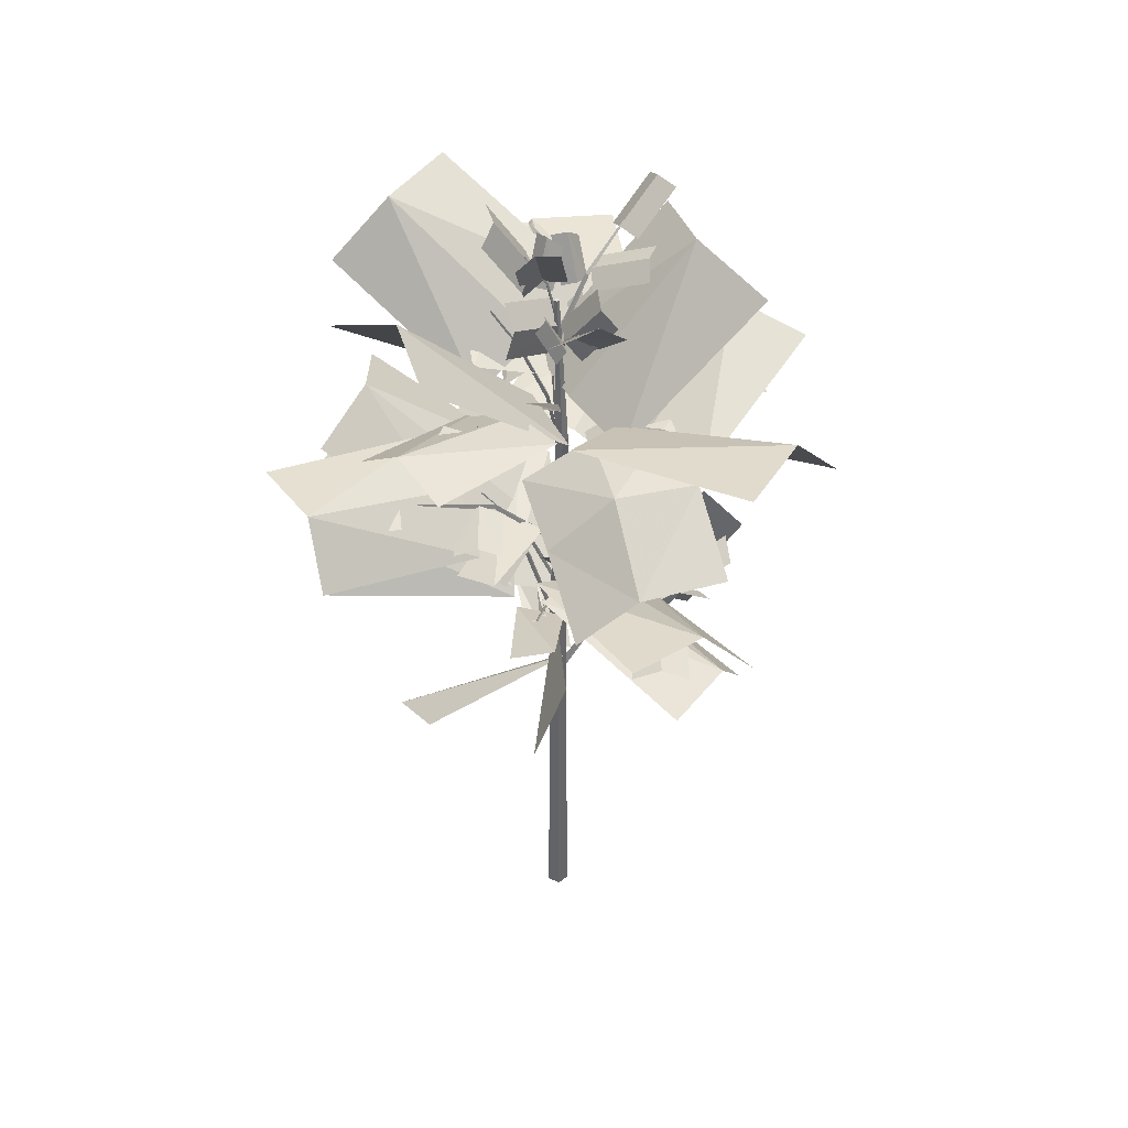
<metadata>
{"format":"obj","ext":"obj","renderer":"f3d","projection":"perspective","resolution":1024,"background":"white","views":[{"elev":43.0,"azim":9.8,"up":"+Z"}]}
</metadata>
<code>
v  -0.0502 0.0622 1.939
v  0.0051 -0.0191 3.65
v  0.0179 0.0834 1.939
v  0.0559 -0.0033 3.65
v  0.0237 -0.0805 -1.058
v  -0.0654 -0.0527 -1.058
v  0.0787 -0.0078 -1.058
v  -0.0654 0.0373 -1.058
v  0.0237 0.0651 -1.058
v  -0.0083 -0.0181 4.771
v  0.0109 -0.0245 4.771
v  -0.0083 0.0027 4.771
v  0.0109 0.009 4.771
v  0.0229 -0.0078 4.771
v  -0.0023 0.0506 1.366
v  0.0417 0.0255 1.349
v  0.2747 0.094 1.858
v  0.2981 0.0731 1.843
v  0.6589 0.1892 2.206
v  0.6664 0.1806 2.198
v  0.0037 0.0201 1.847
v  -0.0139 0.0676 1.831
v  -0.2328 0.1607 2.346
v  -0.2385 0.1996 2.328
v  -0.5582 0.3377 2.648
v  -0.5567 0.3619 2.631
v  -0.8284 0.4988 2.767
v  -0.8263 0.5119 2.756
v  -0.5682 0.3352 2.624
v  -0.254 0.1616 2.32
v  0.0097 0.045 2.157
v  0.0071 -0.0165 2.124
v  0.2887 -0.3432 2.73
v  0.2754 -0.3885 2.698
v  0.637 -0.7699 3.027
v  0.6221 -0.7947 3.001
v  0.9049 -1.111 3.098
v  0.9043 -1.118 3.086
v  0.6478 -0.7658 2.994
v  0.311 -0.3475 2.691
v  -0.0026 -0.0324 1.096
v  0.0067 -0.0032 1.073
v  -0.0844 0.2624 1.367
v  -0.0739 0.2783 1.349
v  -0.2224 0.5835 1.516
v  -0.2187 0.5872 1.509
v  -0.221 0.0656 2.649
v  -0.2049 0.0356 2.665
v  0.0027 0.024 2.222
v  0.0311 -0.0095 2.236
v  -0.5517 0.0858 2.957
v  -0.5466 0.0728 2.966
v  0.0315 -0.0169 3.292
v  0.0502 -0.0566 3.277
v  0.2461 -0.1204 3.724
v  0.2539 -0.1535 3.708
v  0.5402 -0.2485 3.985
v  0.5407 -0.2695 3.971
v  0.7854 -0.3672 4.088
v  0.7846 -0.3786 4.079
v  0.5486 -0.2456 3.964
v  0.2644 -0.1195 3.7
v  0.0108 -0.0172 2.921
v  0.0353 0.0302 2.893
v  -0.0661 0.3897 3.417
v  -0.0391 0.4203 3.39
v  -0.1834 0.852 3.675
v  -0.1626 0.8659 3.652
v  -0.2778 1.218 3.733
v  -0.2721 1.221 3.726
v  -0.1933 0.8527 3.647
v  -0.0821 0.4012 3.384
v  0.0026 0.0325 2.002
v  -0.0154 0.013 1.982
v  -0.0406 -0.228 2.239
v  -0.0575 -0.2383 2.22
v  -0.05 -0.5306 2.369
v  -0.0574 -0.5333 2.359
v  0.0339 -0.0129 2.68
v  -0.0219 0.0017 2.651
v  -0.3747 -0.2703 3.173
v  -0.4071 -0.2522 3.15
v  -0.8471 -0.5992 3.388
v  -0.8562 -0.5917 3.378
v  -0.0052 -0.0009 2.433
v  0.0516 0.0095 2.404
v  0.2538 0.4044 2.93
v  0.2986 0.4011 2.902
v  0.5436 0.9023 3.215
v  0.5617 0.8977 3.2
v  0.2025 -0.3422 4.753
v  0.2043 -0.3368 4.758
v  0.076 -0.1695 4.557
v  0.0794 -0.1536 4.567
v  0.0221 -0.0282 4.287
v  0.0159 -0.0049 4.298
v  -0.4803 0.2299 4.452
v  -0.4801 0.2173 4.46
v  -0.2733 0.1256 4.28
v  -0.2713 0.1028 4.292
v  -0.0574 0.034 3.949
v  -0.0489 -0.0014 3.959
v  0.0442 -0.0116 3.476
v  0.0624 -0.0537 3.481
v  -0.0716 0.0019 3.94
v  -0.2842 0.1032 4.273
v  0.0012 -0.0215 4.497
v  0.0383 -0.0179 4.484
v  0.1669 0.137 4.9
v  0.1923 0.134 4.888
v  0.3804 0.3804 5.184
v  0.3895 0.3782 5.178
v  -0.194 -0.0921 5.147
v  -0.1878 -0.0952 5.151
v  -0.064 -0.0165 4.899
v  -0.047 -0.024 4.904
v  -0.0036 -0.0028 4.596
v  0.0229 -0.003 4.599
v  0.0051 -0.0705 3.65
v  0.0559 -0.0863 3.65
v  0.0872 -0.0448 3.65
v  0.0599 0.0279 1.939
v  -0.0502 -0.0065 1.939
v  0.0179 -0.0277 1.939
v  -0.3517 -0.8651 4.342
v  -0.1063 -0.4637 4.223
v  -0.3568 -0.86 4.352
v  -0.1188 -0.4434 4.249
v  0.0471 -0.063 3.89
v  0.0378 -0.0258 3.924
v  0.2531 0.4215 2.892
v  0.2881 0.1043 1.837
v  0.6645 0.1949 2.195
v  0.0182 0.0679 1.345
v  -0.8346 0.4964 2.751
v  -0.0231 0.02 1.826
v  0.9104 -1.107 3.084
v  0.04 0.0381 2.124
v  -0.0946 0.2642 1.349
v  -0.2266 0.5833 1.508
v  -0.0184 -0.0272 1.078
v  -0.2224 0.0301 2.642
v  -0.5555 0.0684 2.952
v  0.0093 -0.0175 2.218
v  0.7906 -0.3646 4.074
v  0.0546 -0.0148 3.273
v  -0.2777 1.22 3.724
v  -0.0105 -0.0007 2.893
v  -0.0318 -0.234 2.22
v  -0.0442 -0.533 2.358
v  0.0132 0.0226 1.987
v  -0.3802 -0.2833 3.142
v  -0.8479 -0.6049 3.374
v  0.0236 -0.0362 2.648
v  0.541 0.9112 3.192
v  -0.0056 0.0247 2.401
v  0.2091 -0.3375 4.752
v  0.0891 -0.1565 4.556
v  0.0135 -0.0161 4.591
v  -0.0556 -0.0326 4.895
v  0.0303 -0.0077 4.288
v  0.3815 0.3869 5.175
v  0.0358 -0.0521 3.468
v  0.0069 -0.0003 4.48
v  -0.4881 0.2169 4.447
v  0.171 0.1502 4.882
v  0.0164 -0.0283 3.899
v  -0.132 -0.4422 4.224
v  -0.3627 -0.8582 4.341
v  -0.1916 -0.0998 5.146
g redalder_s_default_default_5_0
f 1 2 3
f 2 4 3
f 5 6 7
f 6 8 7
f 7 8 9
f 10 11 12
f 12 11 13
f 11 14 13
f 15 16 17
f 16 18 17
f 17 18 19
f 18 20 19
f 21 22 23
f 22 24 23
f 23 24 25
f 24 26 25
f 25 26 27
f 26 28 27
f 29 30 25
f 30 23 25
f 31 32 33
f 32 34 33
f 33 34 35
f 34 36 35
f 35 36 37
f 36 38 37
f 39 40 35
f 40 33 35
f 41 42 43
f 42 44 43
f 43 44 45
f 44 46 45
f 47 48 49
f 48 50 49
f 51 52 47
f 52 48 47
f 53 54 55
f 54 56 55
f 55 56 57
f 56 58 57
f 57 58 59
f 58 60 59
f 61 62 57
f 62 55 57
f 63 64 65
f 64 66 65
f 65 66 67
f 66 68 67
f 67 68 69
f 68 70 69
f 71 72 67
f 72 65 67
f 73 74 75
f 74 76 75
f 75 76 77
f 76 78 77
f 79 80 81
f 80 82 81
f 81 82 83
f 82 84 83
f 85 86 87
f 86 88 87
f 87 88 89
f 88 90 89
f 91 92 93
f 92 94 93
f 93 94 95
f 94 96 95
f 97 98 99
f 98 100 99
f 99 100 101
f 100 102 101
f 101 102 103
f 102 104 103
f 102 100 105
f 100 106 105
f 107 108 109
f 108 110 109
f 109 110 111
f 110 112 111
f 113 114 115
f 114 116 115
f 115 116 117
f 116 118 117
f 13 4 12
f 4 2 12
f 12 2 10
f 2 119 10
f 10 119 11
f 119 120 11
f 11 120 14
f 120 121 14
f 14 121 13
f 13 121 4
f 121 122 4
f 4 122 3
f 122 7 3
f 7 9 3
f 3 9 1
f 9 8 1
f 2 1 119
f 1 123 119
f 119 123 120
f 123 124 120
f 120 124 121
f 121 124 122
f 124 5 122
f 122 5 7
f 125 126 127
f 127 126 128
f 126 129 128
f 128 129 130
f 5 124 6
f 124 123 6
f 6 123 8
f 123 1 8
f 131 87 89
f 132 133 18
f 133 20 18
f 132 134 17
f 134 15 17
f 133 19 20
f 15 134 16
f 134 132 16
f 132 18 16
f 133 132 19
f 132 17 19
f 26 29 28
f 29 135 28
f 30 136 23
f 136 21 23
f 136 30 22
f 30 24 22
f 30 29 24
f 29 26 24
f 135 29 27
f 29 25 27
f 36 39 38
f 39 137 38
f 40 138 33
f 138 31 33
f 138 40 32
f 40 34 32
f 40 39 34
f 39 36 34
f 137 39 37
f 39 35 37
f 139 140 44
f 140 46 44
f 139 141 43
f 141 41 43
f 140 45 46
f 41 141 42
f 141 139 42
f 139 44 42
f 140 139 45
f 139 43 45
f 142 143 47
f 143 51 47
f 142 144 48
f 144 50 48
f 143 52 51
f 50 144 49
f 144 142 49
f 142 47 49
f 143 142 52
f 142 48 52
f 58 61 60
f 61 145 60
f 62 146 55
f 146 53 55
f 146 62 54
f 62 56 54
f 62 61 56
f 61 58 56
f 145 61 59
f 61 57 59
f 68 71 70
f 71 147 70
f 72 148 65
f 148 63 65
f 148 72 64
f 72 66 64
f 72 71 66
f 71 68 66
f 147 71 69
f 71 67 69
f 149 150 76
f 150 78 76
f 149 151 75
f 151 73 75
f 150 77 78
f 73 151 74
f 151 149 74
f 149 76 74
f 150 149 77
f 149 75 77
f 37 38 137
f 147 69 70
f 59 60 145
f 53 146 54
f 136 22 21
f 31 138 32
f 148 64 63
f 82 152 153
f 84 82 153
f 81 152 154
f 79 81 154
f 84 153 83
f 154 80 79
f 80 154 152
f 82 80 152
f 83 153 152
f 81 83 152
f 88 131 155
f 90 88 155
f 87 131 156
f 85 87 156
f 90 155 89
f 156 86 85
f 86 156 131
f 88 86 131
f 89 155 131
f 157 158 92
f 158 94 92
f 159 160 117
f 95 161 158
f 93 95 158
f 96 161 95
f 157 92 91
f 94 158 161
f 91 93 157
f 161 96 94
f 158 157 93
f 112 162 111
f 163 103 104
f 107 164 108
f 100 98 106
f 98 165 106
f 98 97 165
f 106 99 101
f 105 106 101
f 103 163 105
f 101 103 105
f 163 104 102
f 105 163 102
f 97 99 106
f 165 97 106
f 110 166 162
f 167 129 168
f 129 126 168
f 128 168 127
f 130 129 167
f 168 128 167
f 128 130 167
f 127 169 125
f 126 125 169
f 168 126 169
f 160 116 114
f 170 160 114
f 168 169 127
f 159 117 118
f 113 170 114
f 118 116 159
f 116 160 159
f 113 115 170
f 115 160 170
f 109 111 166
f 111 162 166
f 110 108 166
f 108 164 166
f 107 109 164
f 162 112 110
f 115 117 160
f 109 166 164
v  0.2854 0.7282 2.751
v  0.3345 0.4877 2.928
v  0.1732 0.7943 2.794
v  0.2365 0.5033 2.984
v  0.0742 0.7487 2.757
v  0.1385 0.4579 2.948
v  -0.151 -0.9978 2.435
v  0.1584 -0.9867 2.538
v  -0.2289 -0.3403 2.29
v  0.1085 -0.339 2.26
v  0.0439 0.336 1.268
v  -0.1874 1.021 1.577
v  -0.2358 0.1506 1.439
v  -0.5003 0.8379 1.599
v  0.321 0.3175 1.843
v  0.3743 -0.1749 1.998
v  1.102 0.6496 2.516
v  1.23 0.1681 2.475
v  -0.0887 0.8048 3.486
v  -0.1213 0.6063 3.497
v  -0.0141 0.826 3.534
v  -0.0562 0.5945 3.534
v  0.0518 0.8139 3.497
v  0.009 0.5826 3.497
v  -0.1279 -0.5963 2.338
v  0.0422 -0.7588 2.338
v  -0.0822 -0.5483 2.375
v  0.0885 -0.7103 2.375
v  -0.0365 -0.5003 2.338
v  0.1116 -0.6363 2.327
v  0.0247 0.0502 4.846
v  -0.0627 0.1691 5.147
v  0.1288 0.0685 4.869
v  0.0423 0.1881 5.17
v  0.1764 0.1628 4.845
v  0.0979 0.2791 5.096
v  -0.199 0.0378 4.846
v  -0.156 0.1789 5.148
v  -0.122 -0.0347 4.869
v  -0.078 0.1062 5.17
v  -0.018 -0.0164 4.845
v  0.0282 0.1161 5.096
v  -0.2156 -0.4657 2.265
v  -0.0521 -0.3485 2.276
v  -0.2015 -0.542 2.313
v  -0.0126 -0.4017 2.313
v  -0.1615 -0.5957 2.276
v  0.0269 -0.4549 2.276
v  -0.0617 -0.1998 2.926
v  -0.3756 -0.0844 2.98
v  -0.2754 -0.8711 2.98
v  -0.5601 -0.7318 2.902
v  0.0531 -0.2924 4.466
v  -0.0684 -0.3793 4.766
v  0.1056 -0.2092 4.511
v  -0.0159 -0.2951 4.811
v  0.0599 -0.1116 4.52
v  -0.0584 -0.1783 4.773
v  -0.7441 0.9719 2.456
v  -0.3517 -0.048 2.217
v  -0.2799 1.243 2.422
v  0.0634 0.2272 1.963
v  -0.798 -0.8072 1.451
v  0.0944 -0.1808 1.7
v  -1.104 -0.4218 1.231
v  -0.0928 0.1559 1.295
v  -0.6253 0.9266 1.733
v  -0.1568 0.1896 1.575
v  -0.4039 1.194 1.484
v  -0.0419 0.3925 1.197
v  -0.0036 -0.094 1.766
v  -0.0809 -0.2966 1.944
v  0.0186 -0.0407 1.836
v  -0.059 -0.2428 2.015
v  -0.0414 0.0157 1.873
v  -0.1209 -0.1538 2.024
v  1.27 0.5 2.56
v  0.9909 0.3694 2.954
v  0.6655 0.106 1.813
v  0.2846 0.1531 2.163
v  0.2256 -0.9227 2.114
v  -0.0328 0.1259 1.822
v  0.0404 -1.173 1.674
v  -0.0154 -0.0698 1.299
v  0.5478 0.2035 2.062
v  0.9114 0.3562 1.872
v  0.6372 0.1719 2.208
v  1.002 0.3239 2.018
v  1.092 0.1878 2.082
v  0.7266 0.0365 2.271
v  -0.6464 0.0315 3.103
v  -1.083 -0.3985 2.829
v  -0.8474 0.1603 3.221
v  -1.285 -0.2684 2.947
v  -1.445 -0.0635 2.881
v  -1.006 0.364 3.155
v  -0.1446 0.038 2.652
v  -0.3148 -0.2989 2.43
v  -0.2926 0.0537 2.742
v  -0.4641 -0.2828 2.52
v  -0.6134 -0.1936 2.499
v  -0.4406 0.1426 2.721
v  0.4391 -0.5258 2.746
v  0.2306 -0.7031 3.05
v  0.337 -0.3992 2.749
v  0.1274 -0.5758 3.054
v  -0.0134 -0.5379 2.979
v  0.1972 -0.362 2.675
v  0.5955 0.9089 4.995
v  -0.2073 0.3151 4.086
v  0.8536 0.3952 5.071
v  0.1063 -0.1344 4.089
v  0.5197 -0.4683 3.954
v  1.356 0.1657 4.807
v  -0.5889 -1.306 4.943
v  0.1981 -0.629 4.079
v  -0.8604 -0.8053 5.054
v  -0.1272 -0.1891 4.113
v  -0.5491 0.1424 4
v  -1.369 -0.5711 4.805
v  0.1919 0.0243 3.666
v  0.5202 0.1463 3.878
v  0.2398 -0.1305 3.681
v  0.5689 -0.0095 3.893
v  0.6631 -0.1106 3.805
v  0.3334 -0.2306 3.593
v  1.391 -0.5644 2.1
v  0.3512 -0.0151 2.429
v  1.305 -0.9124 2.482
v  0.2328 -0.3967 2.722
v  0.049 -0.8383 2.851
v  1.058 -1.408 2.463
v  0.5503 1.464 3.325
v  1.057 1.828 3.129
v  0.7124 1.27 3.385
v  1.22 1.632 3.189
v  1.319 1.426 3.061
v  0.8096 1.065 3.258
v  -1.637 -0.2625 2.097
v  -0.2985 -0.0923 2.143
v  -1.676 0.0852 2.559
v  -0.3532 0.311 2.51
v  -0.4323 0.8186 2.701
v  -1.774 0.689 2.59
v  0.0434 -0.0459 4.628
v  0.2838 -0.0952 4.956
v  0.0911 -0.1906 4.571
v  0.3322 -0.2407 4.898
v  0.4533 -0.2934 4.802
v  0.2114 -0.2424 4.475
v  0.0077 -0.3911 4.655
v  0.2251 -0.6848 4.98
v  0.1533 -0.2638 4.673
v  0.372 -0.557 4.997
v  0.5435 -0.5293 4.907
v  0.3233 -0.2367 4.583
v  -1.838 -0.7349 3.649
v  -0.9261 0.0553 3.454
v  -1.45 -1.129 3.656
v  -0.6217 -0.3104 3.316
v  -0.4111 -0.6472 3.019
v  -1.292 -1.453 3.276
v  0.8095 -1.824 3.289
v  0.0191 -0.9119 3.093
v  1.204 -1.435 3.296
v  0.3849 -0.6074 2.955
v  0.7217 -0.3968 2.659
v  1.527 -1.278 2.915
v  0.2299 0.3256 4.915
v  0.6079 0.2808 5.066
v  0.2058 0.1652 4.927
v  0.5839 0.1192 5.078
v  0.6077 -0.0098 4.98
v  0.2295 0.0373 4.83
v  0.2917 0.4776 5.072
v  0.4954 0.7189 5.333
v  0.3556 0.3461 5.144
v  0.5602 0.5866 5.405
v  0.6951 0.4963 5.383
v  0.4897 0.2568 5.121
v  -0.0612 0.1029 4.7
v  -0.2857 -0.2794 4.906
v  0.0244 -0.0156 4.573
v  -0.2001 -0.3989 4.777
v  -0.2452 -0.4676 4.6
v  -0.0209 -0.0835 4.397
v  0.0795 -0.0176 4.927
v  0.0747 -0.2352 5.274
v  -0.0827 -0.0254 4.92
v  -0.0887 -0.2436 5.266
v  -0.1973 -0.3468 5.2
v  -0.1901 -0.1281 4.854
v  -0.2199 0.1083 5.052
v  -0.4445 -0.0224 5.466
v  -0.1344 -0.0657 5.043
v  -0.3588 -0.1979 5.457
v  -0.404 -0.3708 5.378
v  -0.1796 -0.2371 4.964
v  -0.98 1.148 4.472
v  -0.5413 -0.1045 4.221
v  -0.4316 1.328 4.417
v  -0.0503 0.0878 4.072
v  0.3366 0.2975 3.744
v  -0.1386 1.55 3.928
v  -1.595 0.3749 4.624
v  -0.5034 -0.1438 4.021
v  -1.24 0.6109 5.016
v  -0.1739 0.1641 4.333
v  0.1127 0.6036 4.492
v  -0.9894 1.17 5.034
v  1.055 -1.049 3.007
v  1.139 -1.538 3.007
v  0.8756 -1.08 3.082
v  0.9587 -1.569 3.082
v  0.7778 -1.6 3.007
v  0.6962 -1.111 3.007
v  -0.3181 -0.3173 3.146
v  -0.2434 -0.7488 3.146
v  -0.4765 -0.3445 3.212
v  -0.4032 -0.7763 3.212
v  -0.5628 -0.8039 3.146
v  -0.6349 -0.3717 3.146
v  1.451 -1.343 4.406
v  0.2325 -0.7981 4.189
v  1.665 -0.7692 4.414
v  0.4569 -0.3217 4.037
v  0.6962 0.0469 3.709
v  1.916 -0.4595 3.992
v  0.0195 2.315 3.874
v  0.4371 1.028 3.86
v  -0.5487 2.091 3.921
v  -0.0667 0.8515 3.736
v  -0.5017 0.7292 3.426
v  -0.9478 2.001 3.51
v  1.565 1.509 3.552
v  0.986 0.3512 3.16
v  0.9984 1.708 3.674
v  0.4965 0.5941 3.117
v  0.0922 0.8891 2.893
v  0.6412 2.033 3.354
v  -0.564 -0.9065 4.368
v  -0.6569 -1.227 4.261
v  -0.4306 -0.9454 4.369
v  -0.5225 -1.266 4.262
v  -0.4179 -1.265 4.169
v  -0.3269 -0.9445 4.277
v  -0.159 -0.3958 4.242
v  -0.5022 -0.3504 4.294
v  -0.1734 -0.532 4.266
v  -0.5168 -0.4876 4.317
v  -0.5434 -0.5997 4.237
v  -0.1998 -0.6431 4.186
v  -1.041 -1.209 4.254
v  -0.4317 -0.4535 4.155
v  -0.7488 -1.394 4.489
v  -0.1359 -0.6631 4.314
v  0.1693 -0.9147 4.331
v  -0.4334 -1.682 4.376
v  -1.493 0.8306 3.496
v  -0.3361 0.7224 2.804
v  -1.391 0.2565 3.684
v  -0.3472 0.1757 2.843
v  -0.4849 -0.341 2.723
v  -1.6 -0.2441 3.478
v  -0.8962 -0.861 3.392
v  -1.316 -0.9768 3.344
v  -0.9448 -0.6971 3.424
v  -1.365 -0.8115 3.376
v  -1.393 -0.669 3.278
v  -0.9726 -0.5557 3.326
v  0.4633 0.4218 2.932
v  0.8286 0.6638 2.932
v  0.3738 0.5553 2.998
v  0.7383 0.7984 2.998
v  0.648 0.933 2.932
v  0.2844 0.6889 2.932
v  -0.2595 1.801 3.389
v  -0.4689 0.4704 3.486
v  0.3095 1.69 3.387
v  0.0598 0.3704 3.381
v  0.513 0.2855 3.084
v  0.6934 1.615 2.915
v  -1.566 1.295 2.397
v  -1.69 0.976 2.748
v  -1.052 1.243 2.653
v  -1.143 0.7417 2.916
v  -0.438 1.01 2.489
v  -0.5659 0.5073 2.666
v  -0.7769 0.0015 2.654
v  -1.378 0.2354 2.854
v  -1.898 0.4517 2.635
v  0.3996 -1.57 3.219
v  0.781 -1.39 3.495
v  0.1187 -1.031 3.507
v  0.5286 -0.8434 3.861
v  -0.1622 -0.4182 3.555
v  0.2762 -0.2227 3.82
v  0.7785 -0.0142 3.89
v  1.049 -0.6329 3.878
v  1.319 -1.177 3.566
g redalder_s_default_default_5_1
f 171 172 173
f 172 174 173
f 173 174 175
f 174 176 175
f 177 178 179
f 178 180 179
f 177 179 178
f 179 180 178
f 181 182 183
f 182 184 183
f 181 183 182
f 183 184 182
f 185 186 187
f 186 188 187
f 185 187 186
f 187 188 186
f 189 190 191
f 190 192 191
f 191 192 193
f 192 194 193
f 195 196 197
f 196 198 197
f 197 198 199
f 198 200 199
f 201 202 203
f 202 204 203
f 203 204 205
f 204 206 205
f 207 208 209
f 208 210 209
f 209 210 211
f 210 212 211
f 213 214 215
f 214 216 215
f 215 216 217
f 216 218 217
f 219 220 221
f 220 222 221
f 219 221 220
f 221 222 220
f 223 224 225
f 224 226 225
f 225 226 227
f 226 228 227
f 229 230 231
f 230 232 231
f 229 231 230
f 231 232 230
f 233 234 235
f 234 236 235
f 233 235 234
f 235 236 234
f 237 238 239
f 238 240 239
f 237 239 238
f 239 240 238
f 241 242 243
f 242 244 243
f 243 244 245
f 244 246 245
f 247 248 249
f 248 250 249
f 247 249 248
f 249 250 248
f 251 252 253
f 252 254 253
f 251 253 252
f 253 254 252
f 255 256 257
f 256 258 257
f 258 259 257
f 257 259 260
f 171 173 172
f 172 173 174
f 173 175 174
f 174 175 176
f 189 191 190
f 190 191 192
f 191 193 192
f 192 193 194
f 195 197 196
f 196 197 198
f 197 199 198
f 198 199 200
f 201 203 202
f 202 203 204
f 203 205 204
f 204 205 206
f 207 209 208
f 208 209 210
f 209 211 210
f 210 211 212
f 213 215 214
f 214 215 216
f 215 217 216
f 216 217 218
f 223 225 224
f 224 225 226
f 225 227 226
f 226 227 228
f 241 243 242
f 242 243 244
f 243 245 244
f 244 245 246
f 255 257 256
f 256 257 258
f 258 257 259
f 257 260 259
f 261 262 263
f 262 264 263
f 264 265 263
f 263 265 266
f 261 263 262
f 262 263 264
f 264 263 265
f 263 266 265
f 267 268 269
f 268 270 269
f 270 271 269
f 269 271 272
f 267 269 268
f 268 269 270
f 270 269 271
f 269 272 271
f 273 274 275
f 274 276 275
f 276 277 275
f 275 277 278
f 273 275 274
f 274 275 276
f 276 275 277
f 275 278 277
f 279 280 281
f 280 282 281
f 282 283 281
f 281 283 284
f 279 281 280
f 280 281 282
f 282 281 283
f 281 284 283
f 285 286 287
f 286 288 287
f 288 289 287
f 287 289 290
f 285 287 286
f 286 287 288
f 288 287 289
f 287 290 289
f 291 292 293
f 292 294 293
f 294 295 293
f 293 295 296
f 291 293 292
f 292 293 294
f 294 293 295
f 293 296 295
f 297 298 299
f 298 300 299
f 300 301 299
f 299 301 302
f 297 299 298
f 298 299 300
f 300 299 301
f 299 302 301
f 303 304 305
f 304 306 305
f 306 307 305
f 305 307 308
f 303 305 304
f 304 305 306
f 306 305 307
f 305 308 307
f 309 310 311
f 310 312 311
f 312 313 311
f 311 313 314
f 309 311 310
f 310 311 312
f 312 311 313
f 311 314 313
f 315 316 317
f 316 318 317
f 318 319 317
f 317 319 320
f 315 317 316
f 316 317 318
f 318 317 319
f 317 320 319
f 321 322 323
f 322 324 323
f 324 325 323
f 323 325 326
f 321 323 322
f 322 323 324
f 324 323 325
f 323 326 325
f 327 328 329
f 328 330 329
f 330 331 329
f 329 331 332
f 327 329 328
f 328 329 330
f 330 329 331
f 329 332 331
f 333 334 335
f 334 336 335
f 336 337 335
f 335 337 338
f 333 335 334
f 334 335 336
f 336 335 337
f 335 338 337
f 339 340 341
f 340 342 341
f 342 343 341
f 341 343 344
f 339 341 340
f 340 341 342
f 342 341 343
f 341 344 343
f 345 346 347
f 346 348 347
f 348 349 347
f 347 349 350
f 345 347 346
f 346 347 348
f 348 347 349
f 347 350 349
f 351 352 353
f 352 354 353
f 354 355 353
f 353 355 356
f 351 353 352
f 352 353 354
f 354 353 355
f 353 356 355
f 357 358 359
f 358 360 359
f 360 361 359
f 359 361 362
f 357 359 358
f 358 359 360
f 360 359 361
f 359 362 361
f 363 364 365
f 364 366 365
f 366 367 365
f 365 367 368
f 363 365 364
f 364 365 366
f 366 365 367
f 365 368 367
f 369 370 371
f 370 372 371
f 372 373 371
f 371 373 374
f 369 371 370
f 370 371 372
f 372 371 373
f 371 374 373
f 375 376 377
f 376 378 377
f 378 379 377
f 377 379 380
f 375 377 376
f 376 377 378
f 378 377 379
f 377 380 379
f 381 382 383
f 382 384 383
f 384 385 383
f 383 385 386
f 381 383 382
f 382 383 384
f 384 383 385
f 383 386 385
f 387 388 389
f 388 390 389
f 390 391 389
f 389 391 392
f 387 389 388
f 388 389 390
f 390 389 391
f 389 392 391
f 393 394 395
f 394 396 395
f 396 397 395
f 395 397 398
f 393 395 394
f 394 395 396
f 396 395 397
f 395 398 397
f 399 400 401
f 400 402 401
f 402 403 401
f 401 403 404
f 399 401 400
f 400 401 402
f 402 401 403
f 401 404 403
f 405 406 407
f 406 408 407
f 408 409 407
f 407 409 410
f 405 407 406
f 406 407 408
f 408 407 409
f 407 410 409
f 411 412 413
f 412 414 413
f 414 415 413
f 413 415 416
f 411 413 412
f 412 413 414
f 414 413 415
f 413 416 415
f 417 418 419
f 418 420 419
f 420 421 419
f 419 421 422
f 417 419 418
f 418 419 420
f 420 419 421
f 419 422 421
f 423 424 425
f 424 426 425
f 426 427 425
f 425 427 428
f 423 425 424
f 424 425 426
f 426 425 427
f 425 428 427
f 429 430 431
f 430 432 431
f 432 433 431
f 431 433 434
f 429 431 430
f 430 431 432
f 432 431 433
f 431 434 433
f 435 436 437
f 436 438 437
f 438 439 437
f 437 439 440
f 435 437 436
f 436 437 438
f 438 437 439
f 437 440 439
f 441 442 443
f 442 444 443
f 444 445 443
f 443 445 446
f 441 443 442
f 442 443 444
f 444 443 445
f 443 446 445
f 447 448 449
f 448 450 449
f 450 451 449
f 449 451 452
f 447 449 448
f 448 449 450
f 450 449 451
f 449 452 451
f 453 454 455
f 454 456 455
f 455 456 457
f 457 456 458
f 458 456 459
f 459 456 460
f 456 454 460
f 460 454 461
f 453 455 454
f 454 455 456
f 455 457 456
f 457 458 456
f 458 459 456
f 459 460 456
f 456 460 454
f 460 461 454
f 462 463 464
f 463 465 464
f 464 465 466
f 466 465 467
f 467 465 468
f 468 465 469
f 465 463 469
f 469 463 470
f 462 464 463
f 463 464 465
f 464 466 465
f 466 467 465
f 467 468 465
f 468 469 465
f 465 469 463
f 469 470 463

</code>
